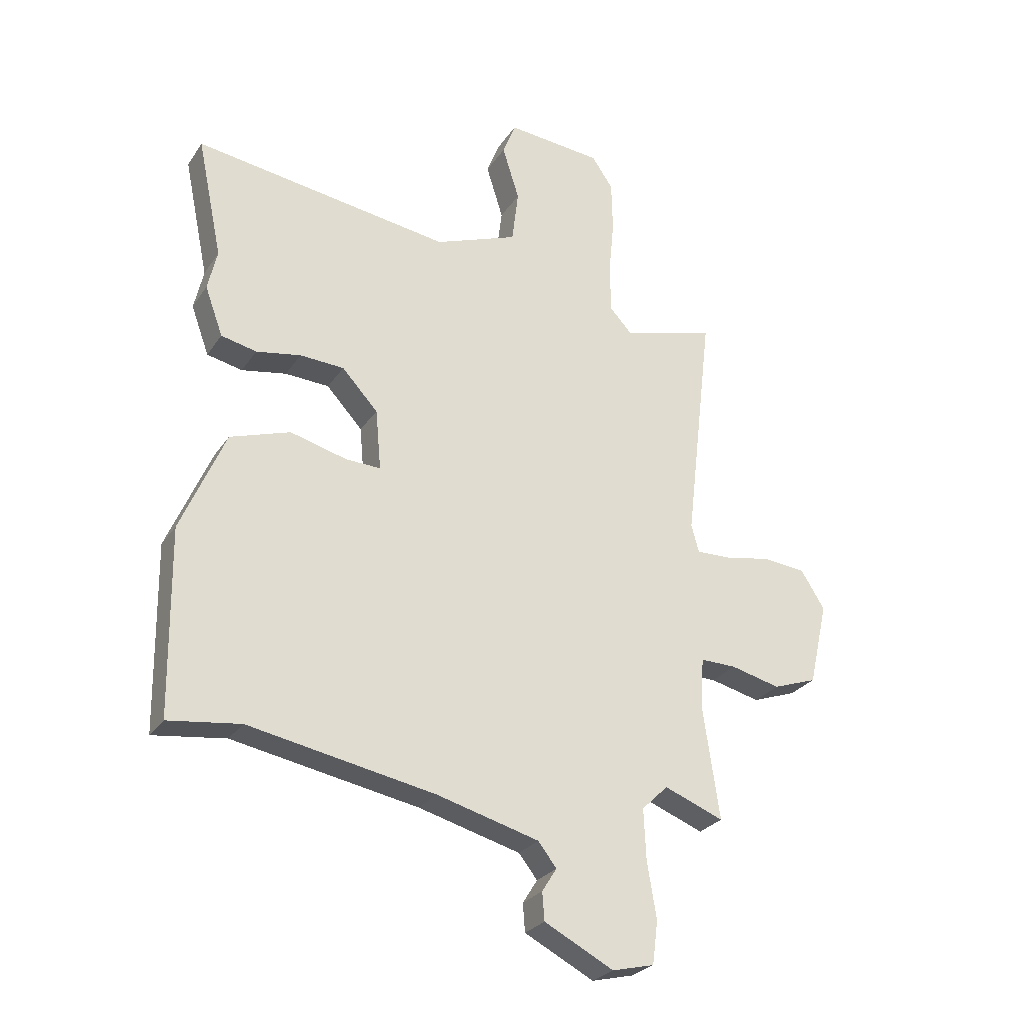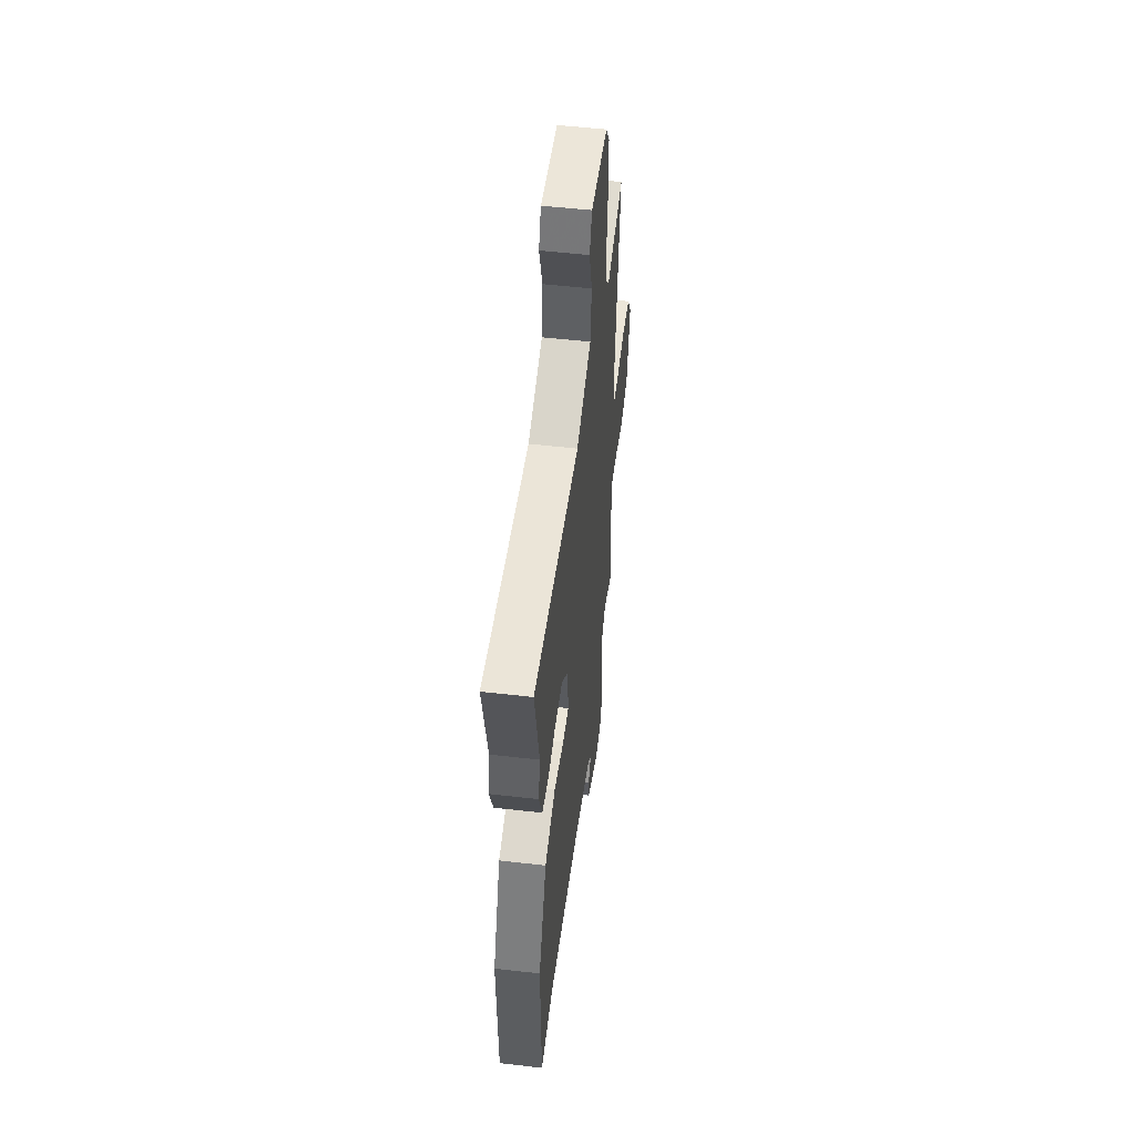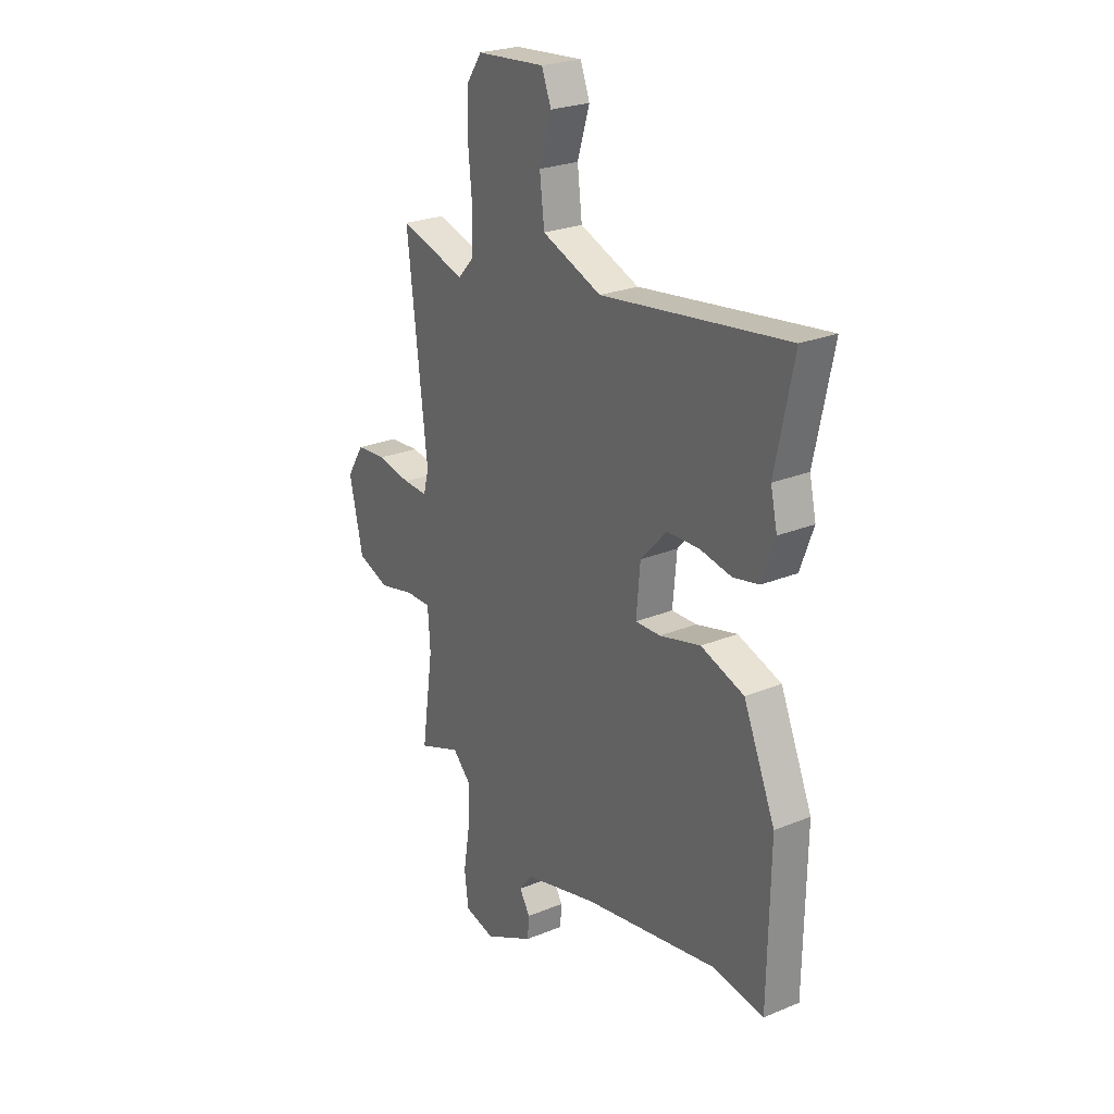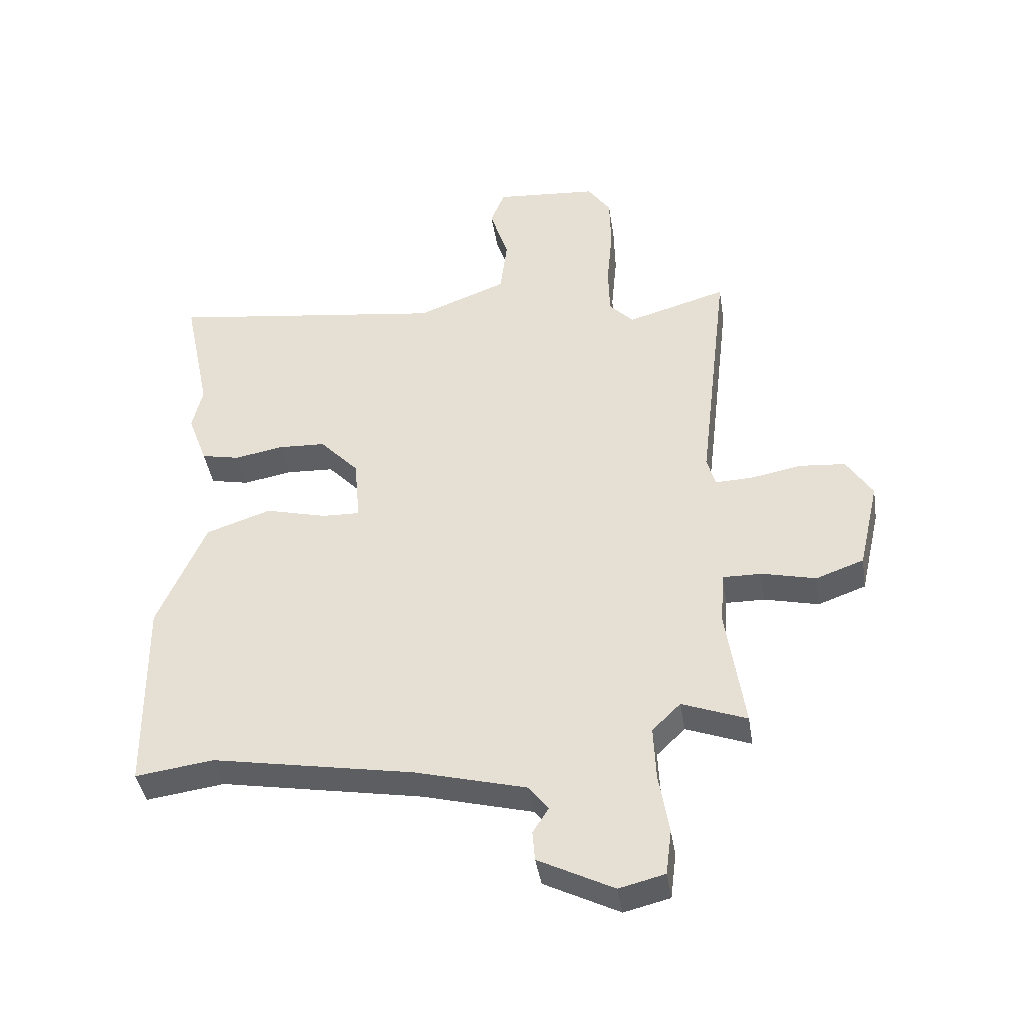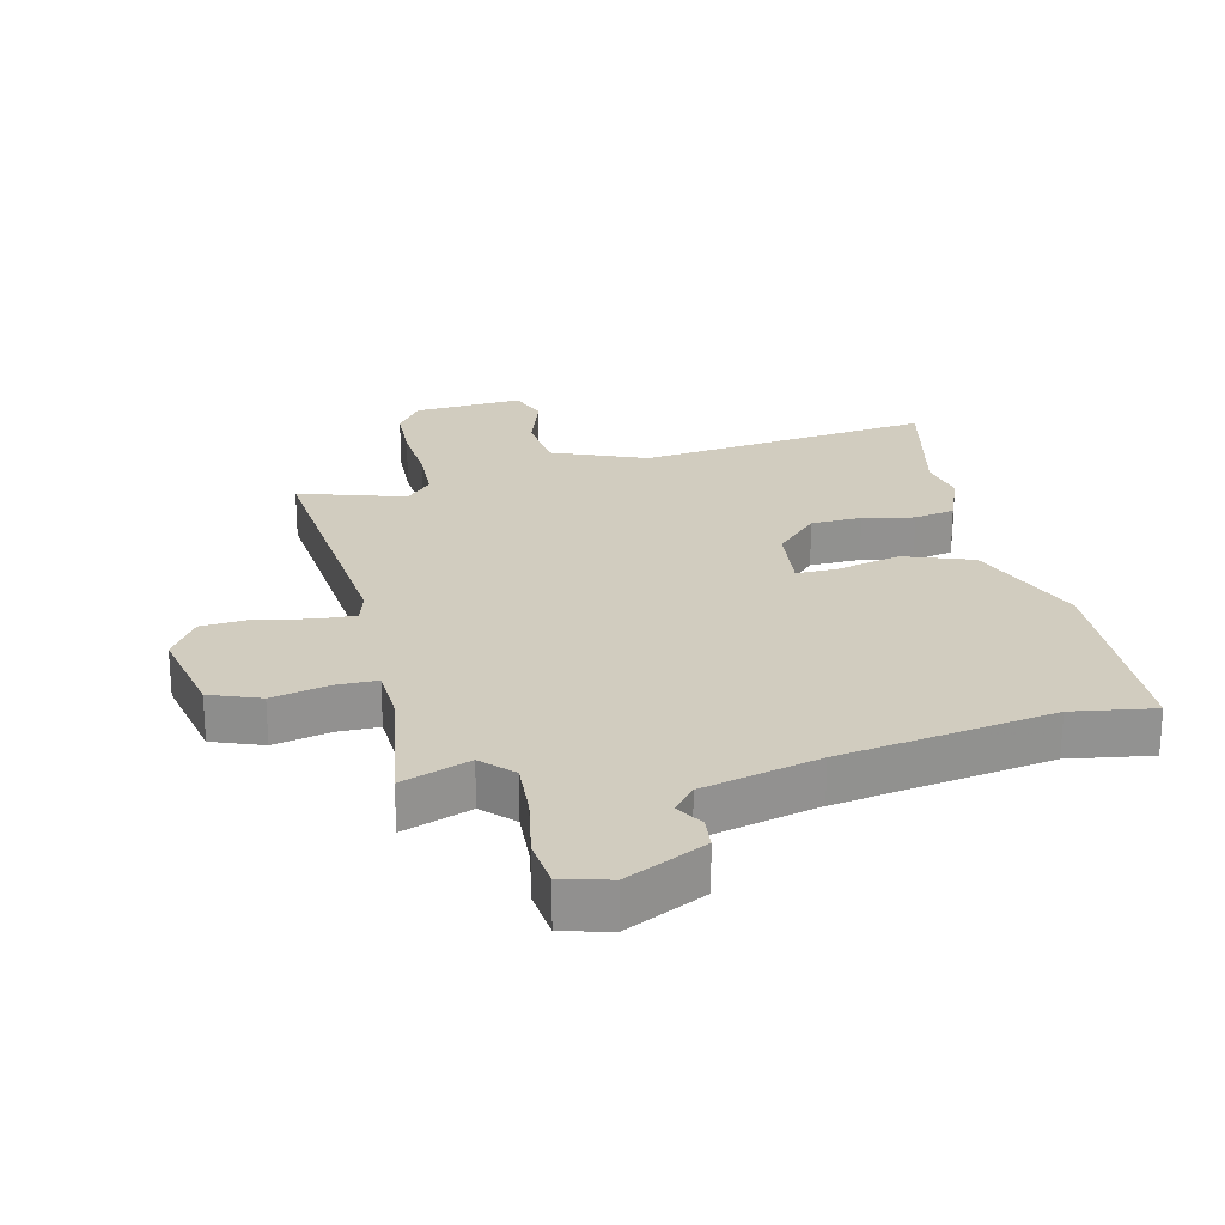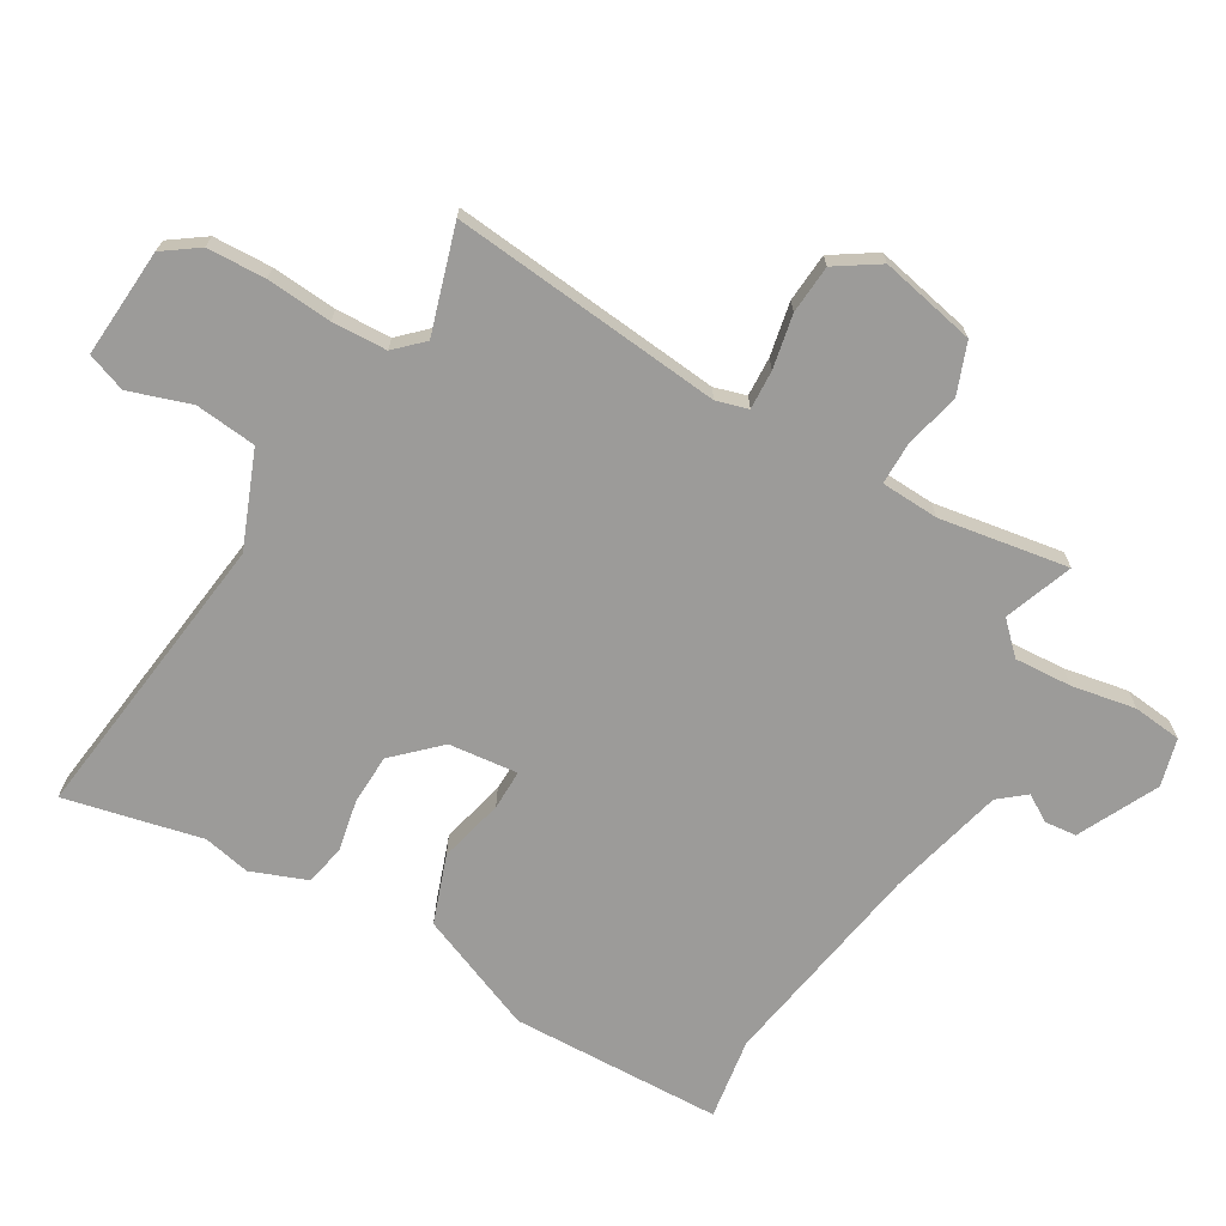
<metadata>
{"format":"obj","ext":"obj","renderer":"f3d","projection":"perspective","resolution":1024,"background":"white","views":[{"elev":-27.4,"azim":-26.9,"up":"+Z"},{"elev":53.1,"azim":-83.0,"up":"+Z"},{"elev":25.0,"azim":-123.6,"up":"+Z"},{"elev":-41.6,"azim":9.0,"up":"+Z"},{"elev":24.1,"azim":167.9,"up":"+Y"},{"elev":-69.8,"azim":60.6,"up":"+Y"}]}
</metadata>
<code>
v -0.476 0.07 0.385
v -0.522 0.07 0.606
v -0.05 0.07 0.54
v 0.102 0.07 0.598
v 0.114 0.07 0.696
v 0.083 0.07 0.795
v 0.107 0.07 0.857
v 0.282 0.07 0.842
v 0.321 0.07 0.785
v 0.323 0.07 0.691
v 0.313 0.07 0.587
v 0.315 0.07 0.499
v 0.356 0.07 0.455
v 0.526 0.07 0.504
v 0.475 0.07 0.069
v 0.489 0.07 0.018
v 0.552 0.07 0.02
v 0.638 0.07 0.036
v 0.716 0.07 0.029
v 0.76 0.07 -0.041
v 0.725 0.07 -0.194
v 0.644 0.07 -0.223
v 0.553 0.07 -0.201
v 0.487 0.07 -0.2
v 0.481 0.07 -0.293
v 0.511 0.07 -0.5
v 0.402 0.07 -0.458
v 0.354 0.07 -0.505
v 0.358 0.07 -0.597
v 0.375 0.07 -0.7
v 0.365 0.07 -0.778
v 0.288 0.07 -0.797
v 0.161 0.07 -0.732
v 0.157 0.07 -0.681
v 0.184 0.07 -0.638
v 0.15 0.07 -0.595
v -0.037 0.07 -0.545
v -0.378 0.07 -0.483
v -0.51 0.07 -0.501
v -0.515 0.07 -0.162
v -0.434 0.07 0.027
v -0.324 0.07 0.064
v -0.22 0.07 0.037
v -0.156 0.07 0.035
v -0.166 0.07 0.146
v -0.232 0.07 0.217
v -0.313 0.07 0.221
v -0.395 0.07 0.206
v -0.46 0.07 0.22
v -0.493 0.07 0.31
v -0.476 0 0.385
v -0.522 0 0.606
v -0.05 0 0.54
v 0.102 0 0.598
v 0.114 0 0.696
v 0.083 0 0.795
v 0.107 0 0.857
v 0.282 0 0.842
v 0.321 0 0.785
v 0.323 0 0.691
v 0.313 0 0.587
v 0.315 0 0.499
v 0.356 0 0.455
v 0.526 0 0.504
v 0.475 0 0.069
v 0.489 0 0.018
v 0.552 0 0.02
v 0.638 0 0.036
v 0.716 0 0.029
v 0.76 0 -0.041
v 0.725 0 -0.194
v 0.644 0 -0.223
v 0.553 0 -0.201
v 0.487 0 -0.2
v 0.481 0 -0.293
v 0.511 0 -0.5
v 0.402 0 -0.458
v 0.354 0 -0.505
v 0.358 0 -0.597
v 0.375 0 -0.7
v 0.365 0 -0.778
v 0.288 0 -0.797
v 0.161 0 -0.732
v 0.157 0 -0.681
v 0.184 0 -0.638
v 0.15 0 -0.595
v -0.037 0 -0.545
v -0.378 0 -0.483
v -0.51 0 -0.501
v -0.515 0 -0.162
v -0.434 0 0.027
v -0.324 0 0.064
v -0.22 0 0.037
v -0.156 0 0.035
v -0.166 0 0.146
v -0.232 0 0.217
v -0.313 0 0.221
v -0.395 0 0.206
v -0.46 0 0.22
v -0.493 0 0.31
f 47 48 49 50
f 46 47 50 1
f 40 41 42 43
f 38 39 40 43
f 37 38 43 44
f 36 37 44 45
f 32 33 34 35
f 30 31 32 35
f 29 30 35 36
f 28 29 36 45
f 25 26 27
f 24 25 27 28
f 20 21 22 23
f 20 23 24
f 17 18 19 20
f 16 17 20 24
f 15 16 24 28
f 13 14 15 28
f 8 9 10 11
f 8 11 12
f 5 6 7 8
f 4 5 8 12
f 3 4 12 13
f 46 1 2 3
f 45 46 3 13
f 13 28 45
f 100 99 98 97
f 51 100 97 96
f 93 92 91 90
f 93 90 89 88
f 94 93 88 87
f 95 94 87 86
f 85 84 83 82
f 85 82 81 80
f 86 85 80 79
f 95 86 79 78
f 77 76 75
f 78 77 75 74
f 73 72 71 70
f 74 73 70
f 70 69 68 67
f 74 70 67 66
f 78 74 66 65
f 78 65 64 63
f 61 60 59 58
f 62 61 58
f 58 57 56 55
f 62 58 55 54
f 63 62 54 53
f 53 52 51 96
f 63 53 96 95
f 95 78 63
f 1 51 52 2
f 2 52 53 3
f 3 53 54 4
f 4 54 55 5
f 5 55 56 6
f 6 56 57 7
f 7 57 58 8
f 8 58 59 9
f 9 59 60 10
f 10 60 61 11
f 11 61 62 12
f 12 62 63 13
f 13 63 64 14
f 14 64 65 15
f 15 65 66 16
f 16 66 67 17
f 17 67 68 18
f 18 68 69 19
f 19 69 70 20
f 20 70 71 21
f 21 71 72 22
f 22 72 73 23
f 23 73 74 24
f 24 74 75 25
f 25 75 76 26
f 26 76 77 27
f 27 77 78 28
f 28 78 79 29
f 29 79 80 30
f 30 80 81 31
f 31 81 82 32
f 32 82 83 33
f 33 83 84 34
f 34 84 85 35
f 35 85 86 36
f 36 86 87 37
f 37 87 88 38
f 38 88 89 39
f 39 89 90 40
f 40 90 91 41
f 41 91 92 42
f 42 92 93 43
f 43 93 94 44
f 44 94 95 45
f 45 95 96 46
f 46 96 97 47
f 47 97 98 48
f 48 98 99 49
f 49 99 100 50
f 50 100 51 1

</code>
